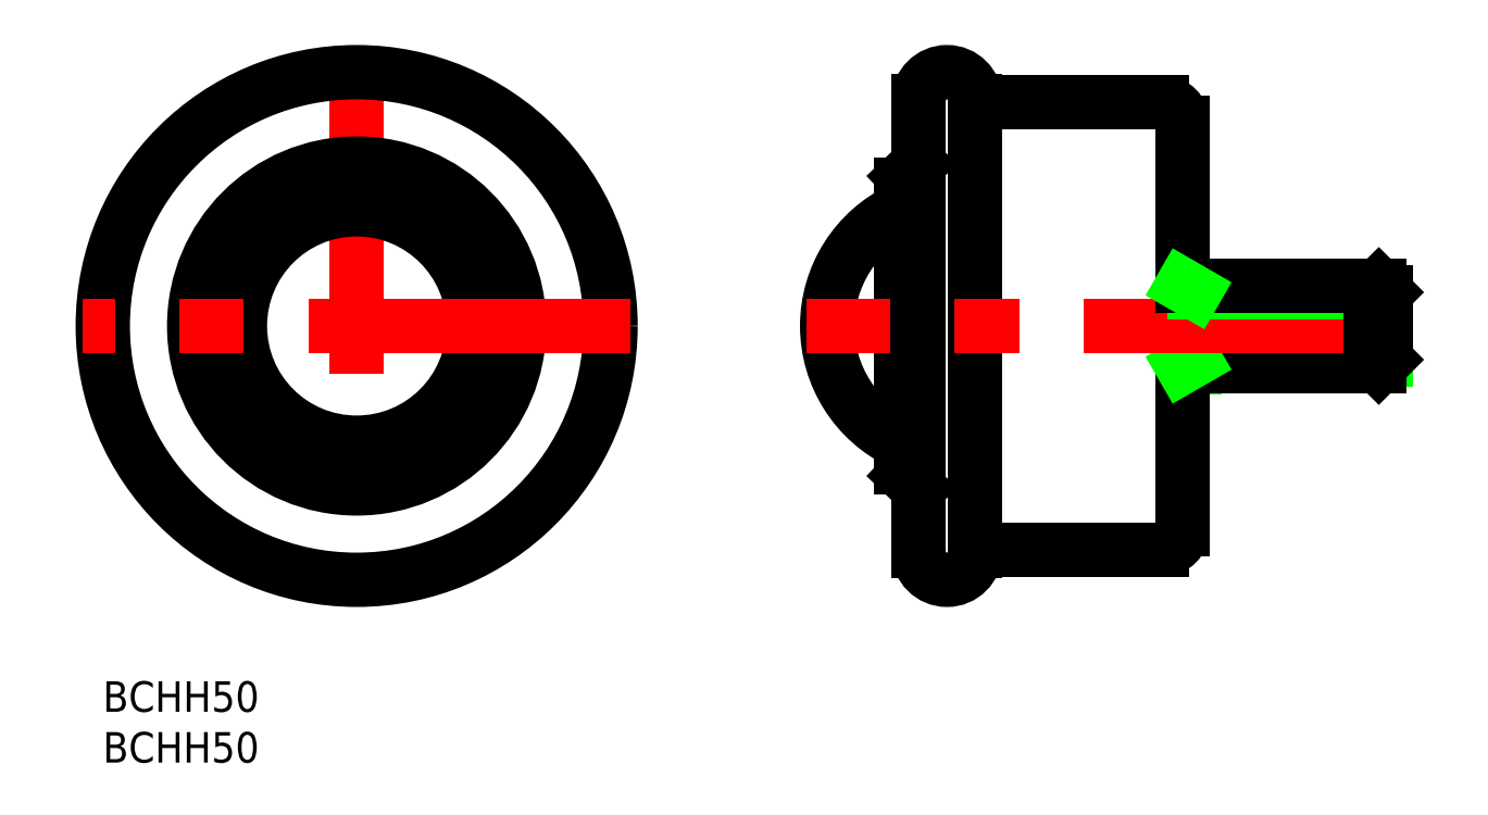
<metadata>
{"format":"dxf","ext":"dxf","renderer":"ezdxf+matplotlib","layout":"modelspace","background":"white","min_lineweight":24,"dpi":150}
</metadata>
<code>
0
SECTION
2
ENTITIES
0
LINE
8
CENTER
10
5.68e-14
20
27
30
0
11
-2.84e-14
21
-27
31
0
0
CIRCLE
8
0
10
0
20
0
30
0
40
11.49
0
CIRCLE
8
0
10
0
20
0
30
0
40
14.33
0
CIRCLE
8
0
10
0
20
0
30
0
40
16
0
CIRCLE
8
0
10
0
20
0
30
0
40
25
0
LINE
8
0
10
101.3
20
-3.324
30
0
11
101.3
21
-0.75
31
0
0
LINE
8
0
10
100.7
20
-4
30
0
11
100.7
21
-0.75
31
0
0
LINE
8
0
10
82.5
20
-4.026
30
0
11
82.5
21
4
31
0
0
LINE
8
0
10
53.63
20
-13.9
30
0
11
53.63
21
13.9
31
0
0
LINE
8
0
10
60.93
20
-22.19
30
0
11
60.93
21
22.2
31
0
0
LINE
8
0
10
55.33
20
22.2
30
0
11
55.33
21
-22.2
31
0
0
LINE
8
0
10
81.33
20
-20
30
0
11
81.33
21
20
31
0
0
ARC
8
0
10
59.03
20
-3.55e-14
30
0
40
12.7
50
115.2
51
244.8
0
LINE
8
0
10
53.97
20
-14.7
30
0
11
55.33
21
-16
31
0
0
LINE
8
0
10
82.5
20
-3.324
30
0
11
101.3
21
-3.324
31
0
0
LINE
8
0
10
81.33
20
-4
30
0
11
100.7
21
-4
31
0
0
LINE
8
0
10
100.7
20
-4
30
0
11
101.3
21
-3.324
31
0
0
LINE
8
0
10
61.13
20
-22
30
0
11
79.33
21
-22
31
0
0
ARC
8
0
10
79.33
20
-20
30
0
40
2
50
270
51
0
0
LINE
8
0
10
81.33
20
-4
30
0
11
82.5
21
-3.324
31
0
0
ARC
8
0
10
54.73
20
-13.9
30
0
40
1.1
50
180
51
226.2
0
LINE
8
0
10
53.97
20
14.7
30
0
11
55.33
21
16
31
0
0
LINE
8
CENTER
10
103.3
20
-1.42e-14
30
0
11
44.33
21
-2.13e-14
31
0
0
LINE
8
0
10
82.5
20
3.323
30
0
11
101.3
21
3.323
31
0
0
LINE
8
0
10
99.83
20
0.75
30
0
11
101.3
21
0.75
31
0
0
LINE
8
0
10
101.3
20
-0.75
30
0
11
99.83
21
-0.75
31
0
0
LINE
8
0
10
81.33
20
4
30
0
11
100.7
21
4
31
0
0
LINE
8
0
10
101.3
20
0.75
30
0
11
101.3
21
3.323
31
0
0
LINE
8
0
10
100.7
20
0.75
30
0
11
100.7
21
4
31
0
0
LINE
8
0
10
100.7
20
4
30
0
11
101.3
21
3.323
31
0
0
LINE
8
0
10
99.83
20
-0.75
30
0
11
99.83
21
0.75
31
0
0
LINE
8
0
10
81.33
20
4
30
0
11
82.5
21
3.323
31
0
0
LINE
8
0
10
61.13
20
22
30
0
11
79.33
21
22
31
0
0
ARC
8
0
10
79.33
20
20
30
0
40
2
50
0
51
90
0
LINE
8
CENTER
10
27
20
7.1e-15
30
0
11
-27
21
7.1e-15
31
0
0
ARC
8
0
10
54.73
20
13.9
30
0
40
1.1
50
133.8
51
180
0
ARC
8
0
10
58.13
20
22.2
30
0
40
2.8
50
0
51
180
0
ARC
8
0
10
61.13
20
22.2
30
0
40
0.2
50
180
51
270
0
ARC
8
0
10
58.13
20
-22.2
30
0
40
2.8
50
180
51
0
0
ARC
8
0
10
61.13
20
-22.2
30
0
40
0.2
50
90
51
180
0
INSERT
8
0
2
*U2
10
0
20
0
30
0
0
INSERT
8
0
2
*U3
10
0
20
0
30
0
0
VIEWPORT
8
0
10
184.3
20
99.48
30
0
40
198.5
41
170.7
68
     1
69
     1
0
VIEWPORT
8
DEFPOINTS
10
143.6
20
100.1
30
0
40
287.2
41
200.2
68
     2
69
     2
0
ENDSEC
0
EOF

</code>
